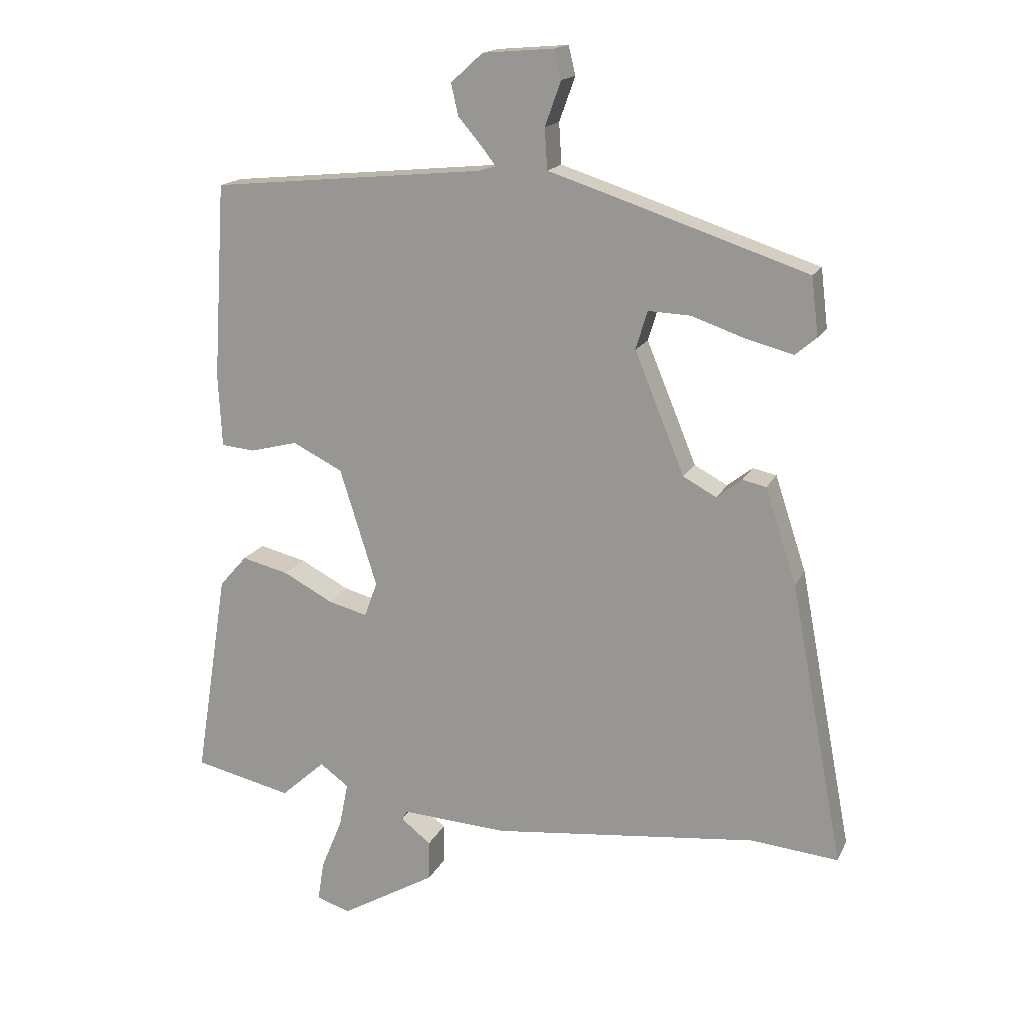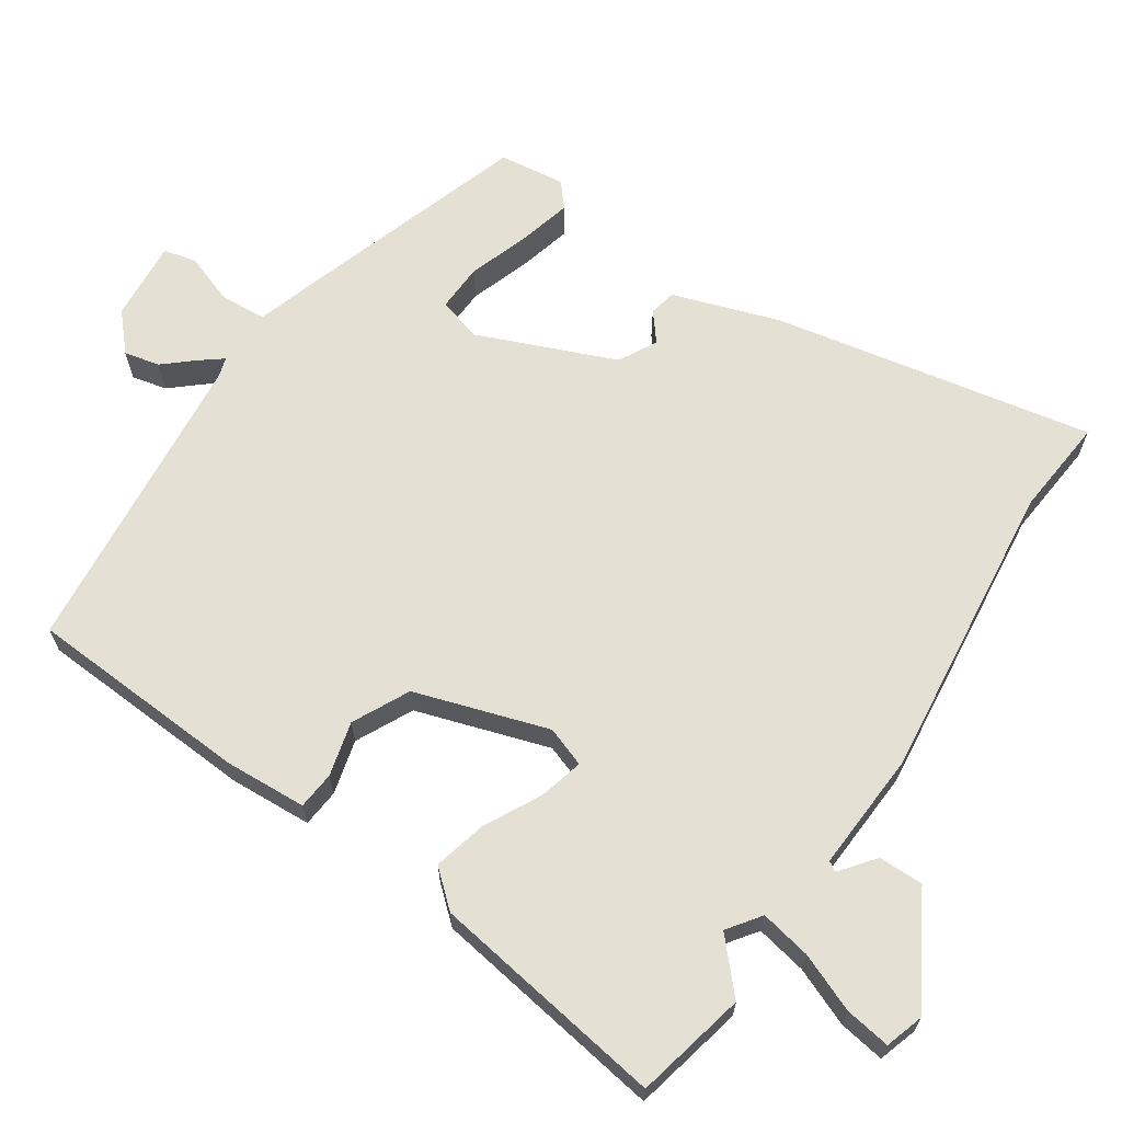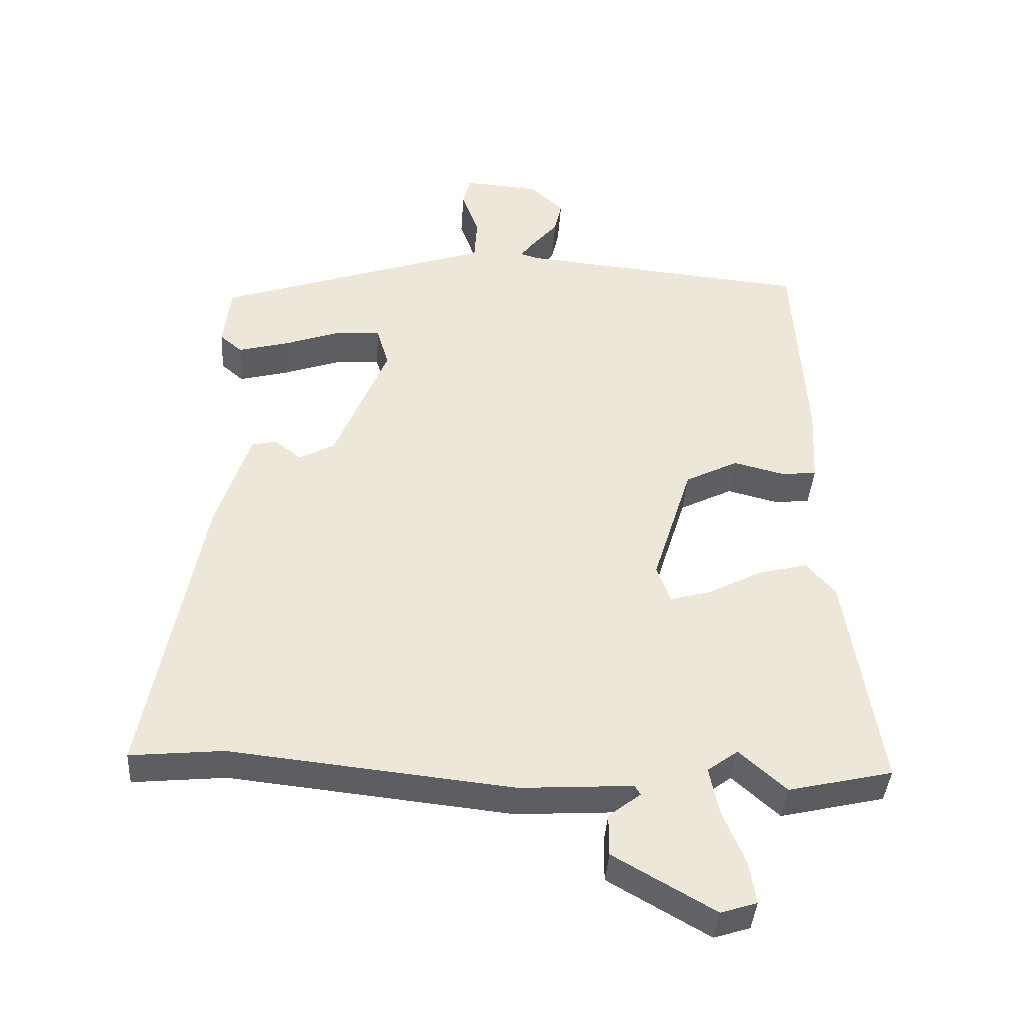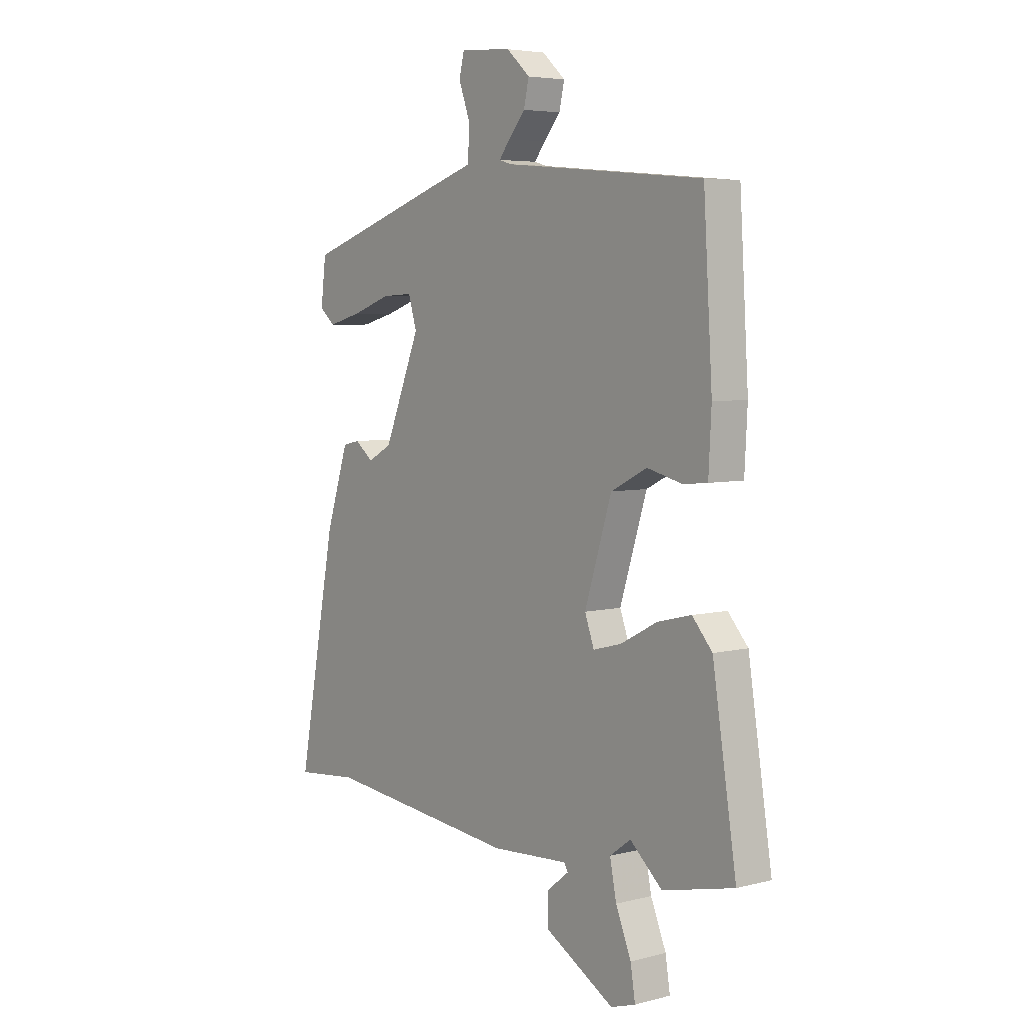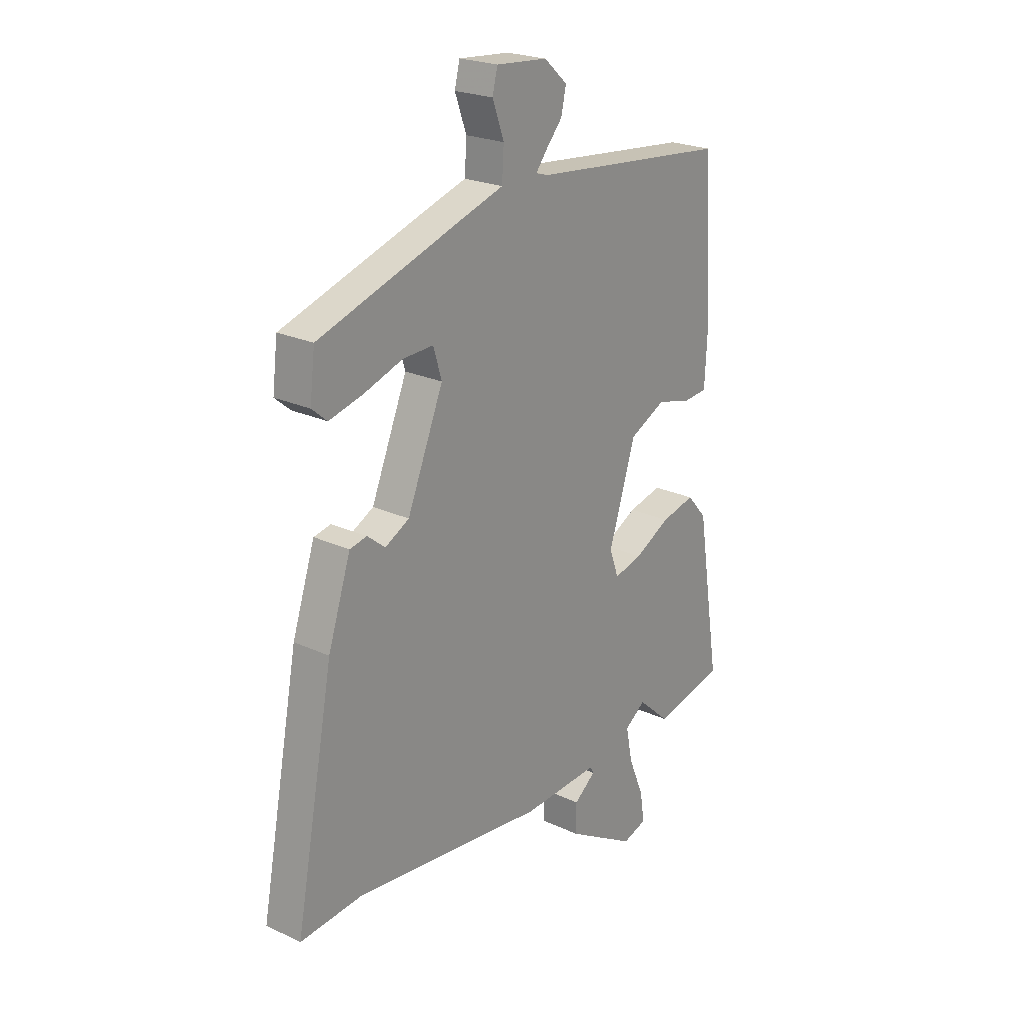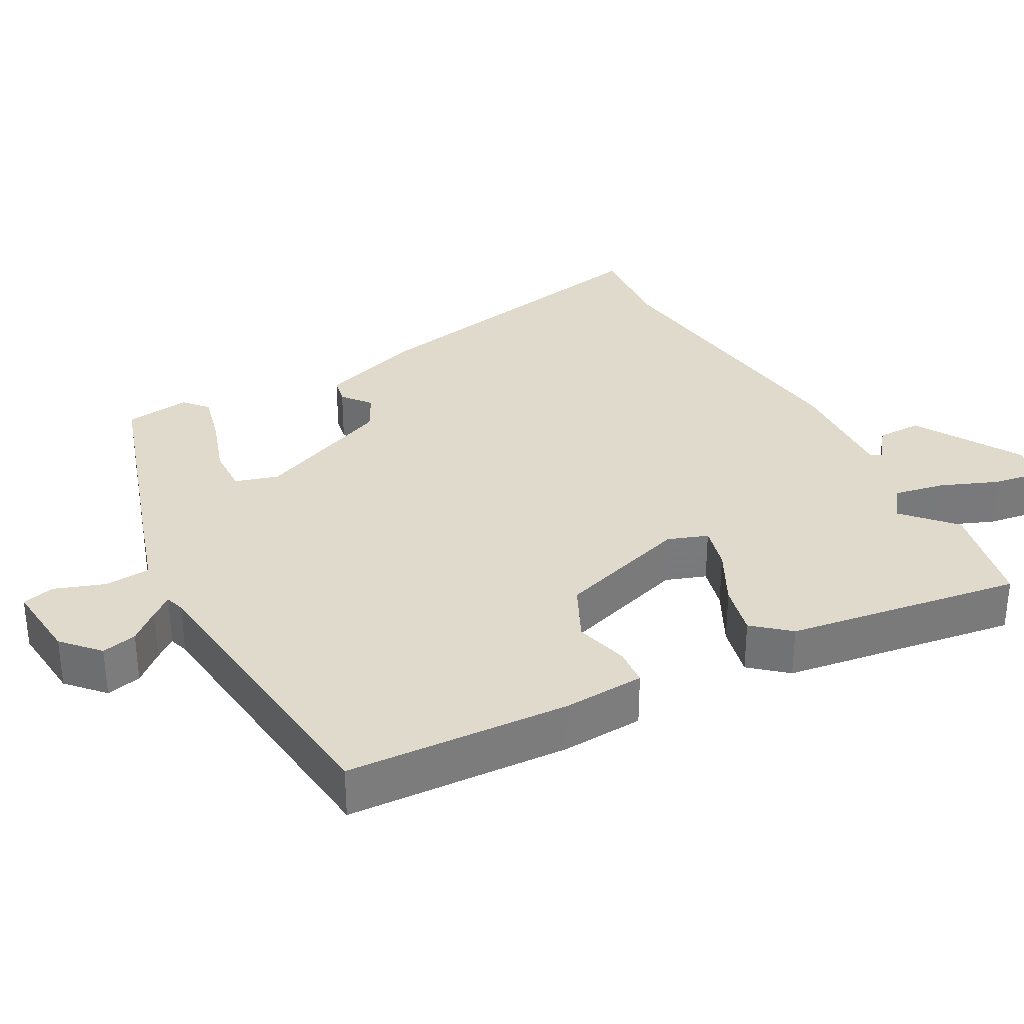
<metadata>
{"format":"obj","ext":"obj","renderer":"f3d","projection":"perspective","resolution":1024,"background":"white","views":[{"elev":16.5,"azim":-161.2,"up":"+Z"},{"elev":65.8,"azim":123.6,"up":"+Y"},{"elev":-39.5,"azim":-3.6,"up":"+Z"},{"elev":5.2,"azim":51.4,"up":"+Z"},{"elev":22.9,"azim":-51.4,"up":"+Z"},{"elev":32.5,"azim":60.9,"up":"+Y"}]}
</metadata>
<code>
v -0.407 0.07 -0.491
v -0.543 0.07 -0.504
v -0.46 0.07 -0.064
v -0.411 0.07 0.085
v -0.374 0.07 0.093
v -0.335 0.07 0.062
v -0.283 0.07 0.09
v -0.205 0.07 0.28
v -0.223 0.07 0.34
v -0.289 0.07 0.337
v -0.373 0.07 0.308
v -0.446 0.07 0.289
v -0.479 0.07 0.317
v -0.468 0.07 0.408
v -0.161 0.07 0.51
v -0.065 0.07 0.541
v -0.061 0.07 0.605
v -0.086 0.07 0.674
v -0.075 0.07 0.719
v 0.036 0.07 0.71
v 0.086 0.07 0.665
v 0.075 0.07 0.616
v 0.039 0.07 0.574
v 0.016 0.07 0.544
v 0.043 0.07 0.536
v 0.471 0.07 0.495
v 0.49 0.07 0.188
v 0.484 0.07 0.074
v 0.432 0.07 0.069
v 0.357 0.07 0.088
v 0.279 0.07 0.049
v 0.221 0.07 -0.135
v 0.241 0.07 -0.19
v 0.302 0.07 -0.174
v 0.38 0.07 -0.133
v 0.453 0.07 -0.115
v 0.496 0.07 -0.164
v 0.547 0.07 -0.489
v 0.394 0.07 -0.524
v 0.325 0.07 -0.462
v 0.28 0.07 -0.495
v 0.294 0.07 -0.565
v 0.327 0.07 -0.645
v 0.337 0.07 -0.708
v 0.284 0.07 -0.725
v 0.135 0.07 -0.639
v 0.135 0.07 -0.577
v 0.182 0.07 -0.54
v 0.174 0.07 -0.526
v 0.008 0.07 -0.536
v -0.407 0 -0.491
v -0.543 0 -0.504
v -0.46 0 -0.064
v -0.411 0 0.085
v -0.374 0 0.093
v -0.335 0 0.062
v -0.283 0 0.09
v -0.205 0 0.28
v -0.223 0 0.34
v -0.289 0 0.337
v -0.373 0 0.308
v -0.446 0 0.289
v -0.479 0 0.317
v -0.468 0 0.408
v -0.161 0 0.51
v -0.065 0 0.541
v -0.061 0 0.605
v -0.086 0 0.674
v -0.075 0 0.719
v 0.036 0 0.71
v 0.086 0 0.665
v 0.075 0 0.616
v 0.039 0 0.574
v 0.016 0 0.544
v 0.043 0 0.536
v 0.471 0 0.495
v 0.49 0 0.188
v 0.484 0 0.074
v 0.432 0 0.069
v 0.357 0 0.088
v 0.279 0 0.049
v 0.221 0 -0.135
v 0.241 0 -0.19
v 0.302 0 -0.174
v 0.38 0 -0.133
v 0.453 0 -0.115
v 0.496 0 -0.164
v 0.547 0 -0.489
v 0.394 0 -0.524
v 0.325 0 -0.462
v 0.28 0 -0.495
v 0.294 0 -0.565
v 0.327 0 -0.645
v 0.337 0 -0.708
v 0.284 0 -0.725
v 0.135 0 -0.639
v 0.135 0 -0.577
v 0.182 0 -0.54
v 0.174 0 -0.526
v 0.008 0 -0.536
f 49 50 1
f 45 46 47 48
f 43 44 45 48
f 42 43 48 49
f 41 42 49
f 40 41 49 1
f 38 39 40
f 37 38 40
f 34 35 36 37
f 33 34 37 40
f 32 33 40 1
f 27 28 29 30
f 25 26 27 30
f 24 25 30 31
f 20 21 22 23
f 20 23 24
f 17 18 19 20
f 16 17 20 24
f 10 11 12 13
f 10 13 14 15
f 3 4 5 6
f 3 6 7
f 2 3 7
f 1 2 7
f 32 1 7 8
f 9 10 15 16
f 16 24 31 32
f 8 9 16 32
f 51 100 99
f 98 97 96 95
f 98 95 94 93
f 99 98 93 92
f 99 92 91
f 51 99 91 90
f 90 89 88
f 90 88 87
f 87 86 85 84
f 90 87 84 83
f 51 90 83 82
f 80 79 78 77
f 80 77 76 75
f 81 80 75 74
f 73 72 71 70
f 74 73 70
f 70 69 68 67
f 74 70 67 66
f 63 62 61 60
f 65 64 63 60
f 56 55 54 53
f 57 56 53
f 57 53 52
f 57 52 51
f 58 57 51 82
f 66 65 60 59
f 82 81 74 66
f 82 66 59 58
f 1 51 52 2
f 2 52 53 3
f 3 53 54 4
f 4 54 55 5
f 5 55 56 6
f 6 56 57 7
f 7 57 58 8
f 8 58 59 9
f 9 59 60 10
f 10 60 61 11
f 11 61 62 12
f 12 62 63 13
f 13 63 64 14
f 14 64 65 15
f 15 65 66 16
f 16 66 67 17
f 17 67 68 18
f 18 68 69 19
f 19 69 70 20
f 20 70 71 21
f 21 71 72 22
f 22 72 73 23
f 23 73 74 24
f 24 74 75 25
f 25 75 76 26
f 26 76 77 27
f 27 77 78 28
f 28 78 79 29
f 29 79 80 30
f 30 80 81 31
f 31 81 82 32
f 32 82 83 33
f 33 83 84 34
f 34 84 85 35
f 35 85 86 36
f 36 86 87 37
f 37 87 88 38
f 38 88 89 39
f 39 89 90 40
f 40 90 91 41
f 41 91 92 42
f 42 92 93 43
f 43 93 94 44
f 44 94 95 45
f 45 95 96 46
f 46 96 97 47
f 47 97 98 48
f 48 98 99 49
f 49 99 100 50
f 50 100 51 1

</code>
